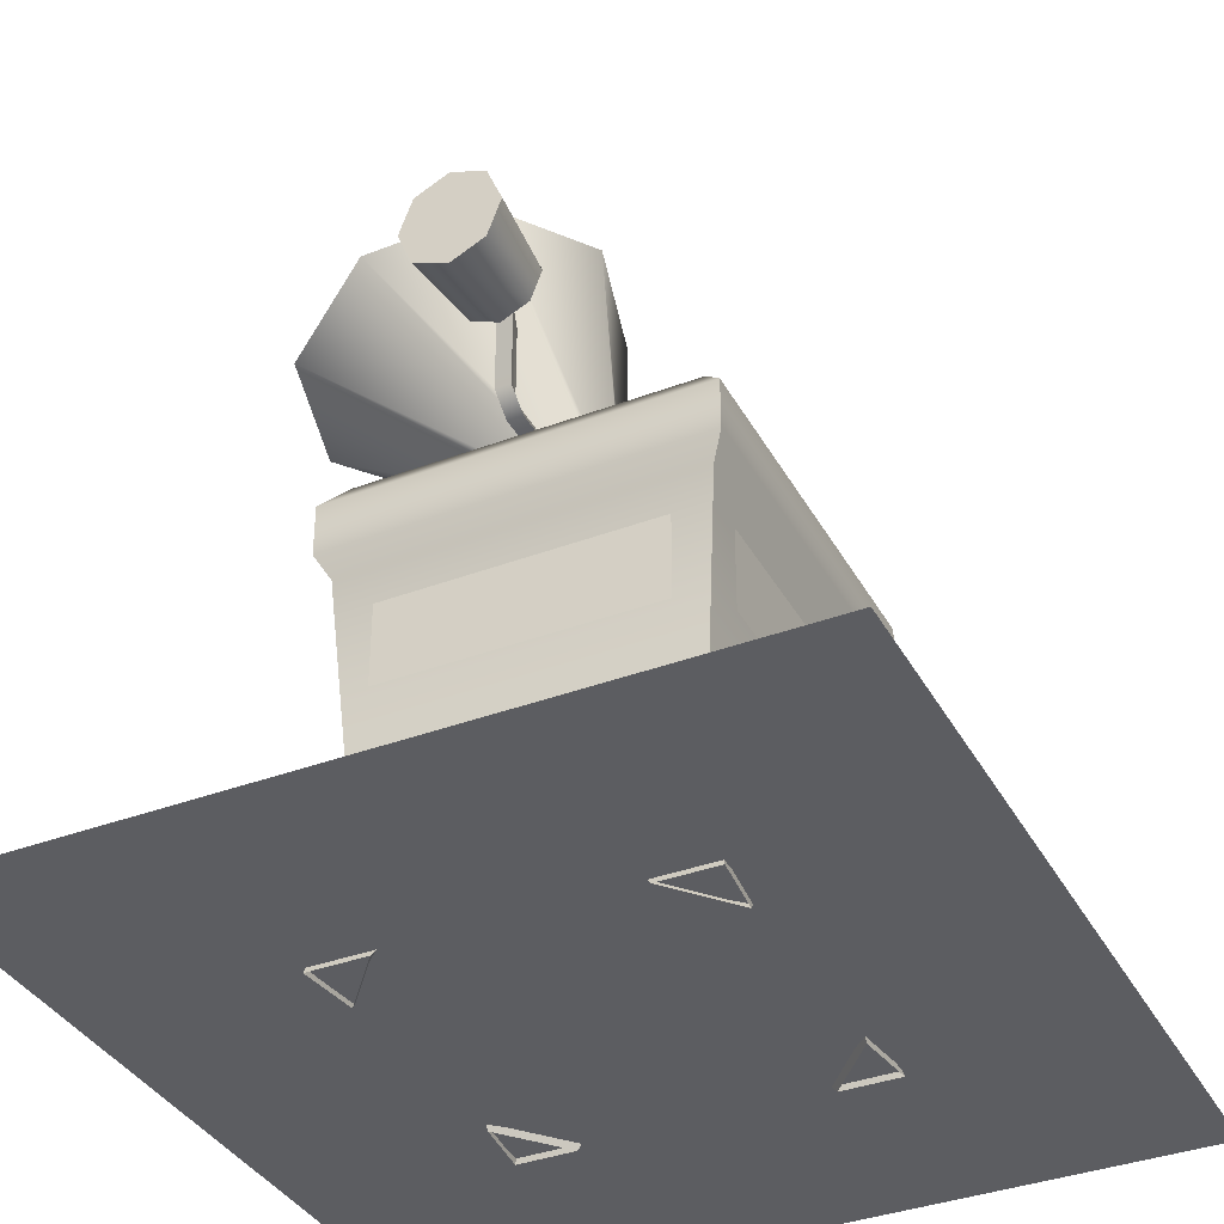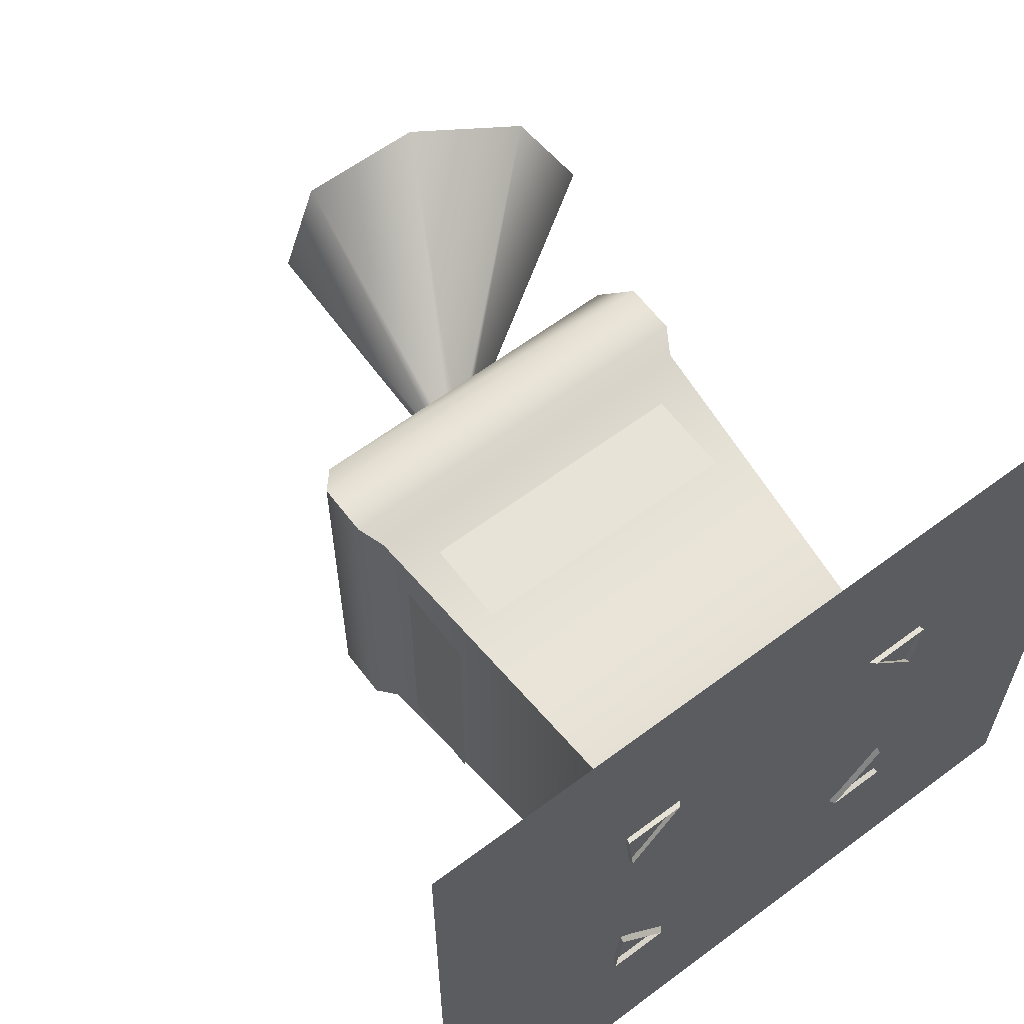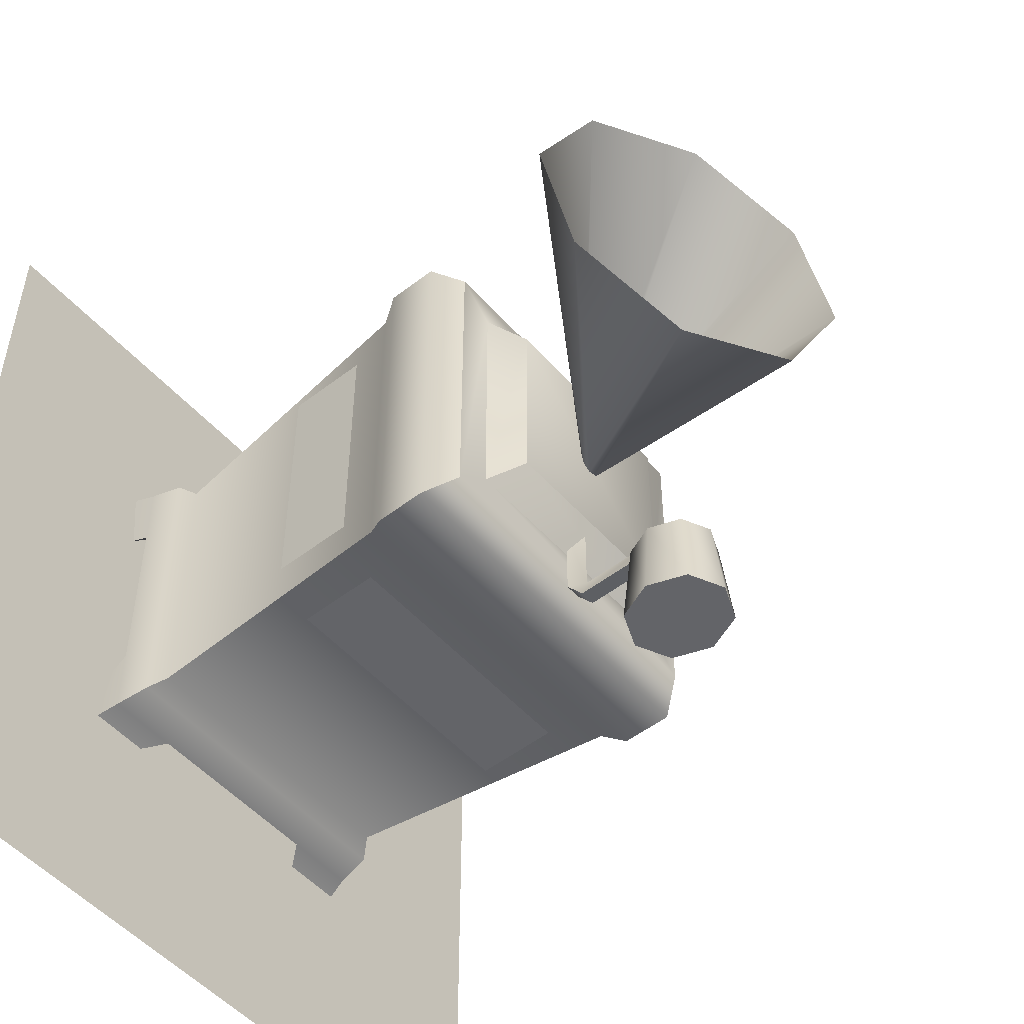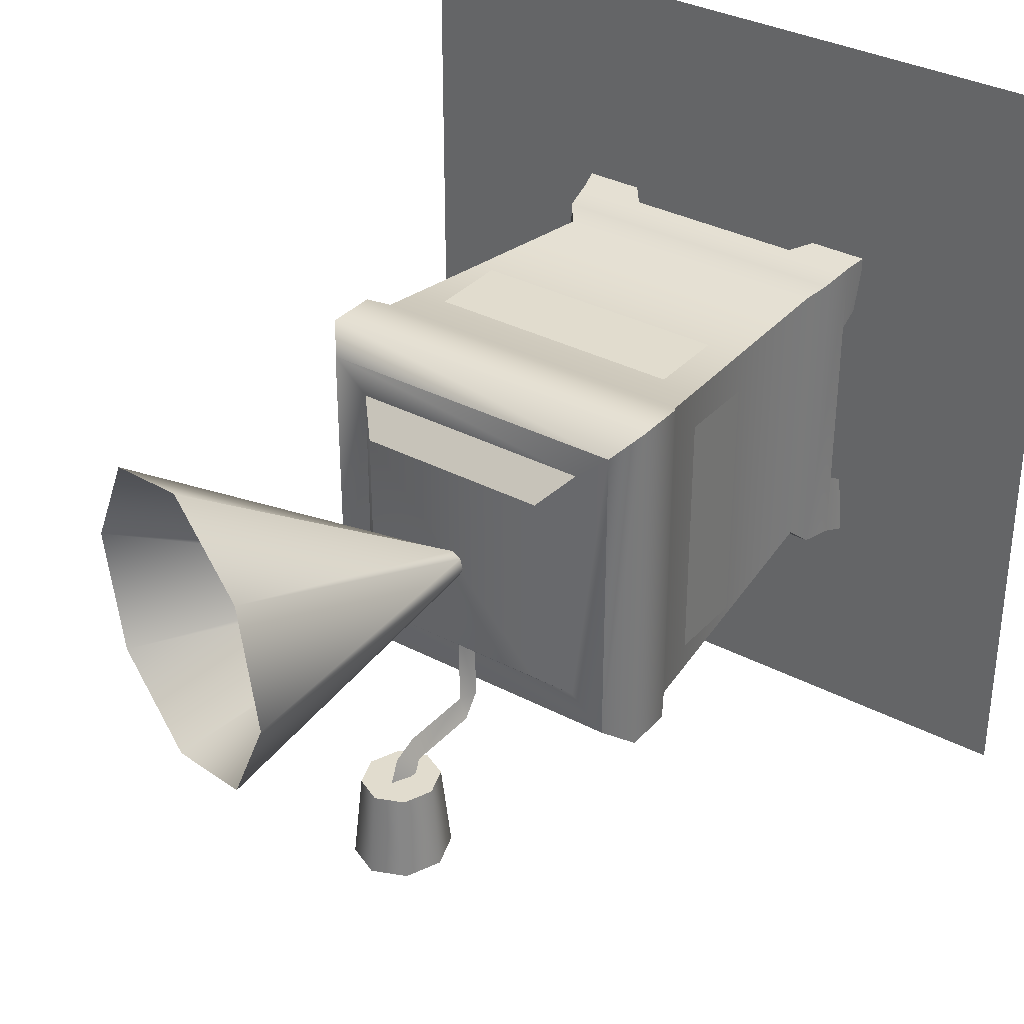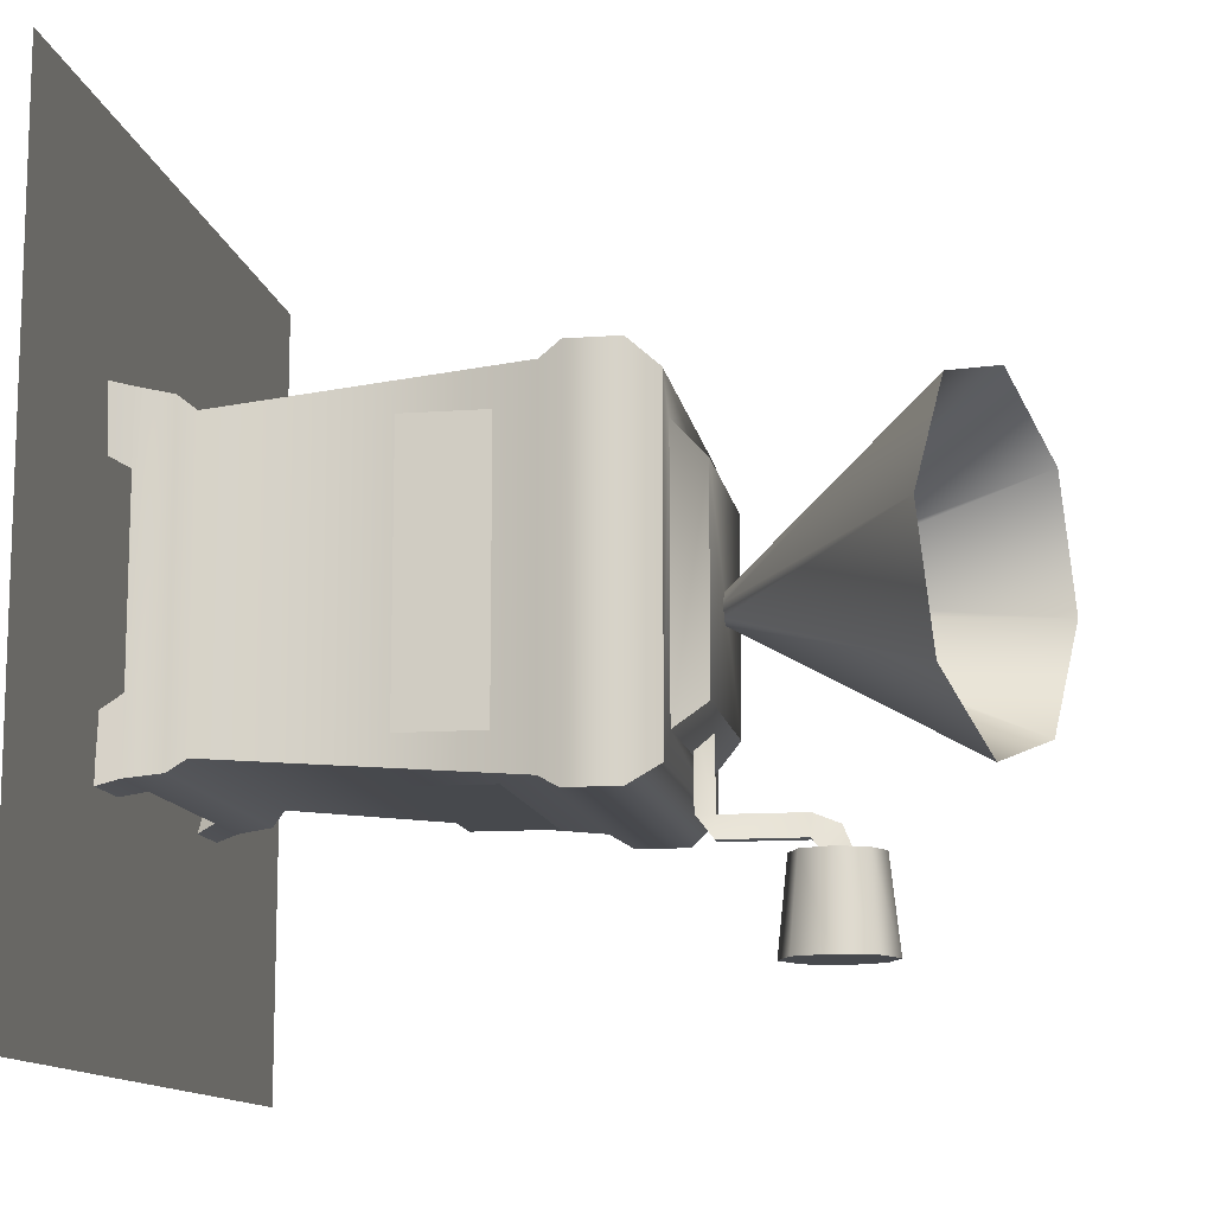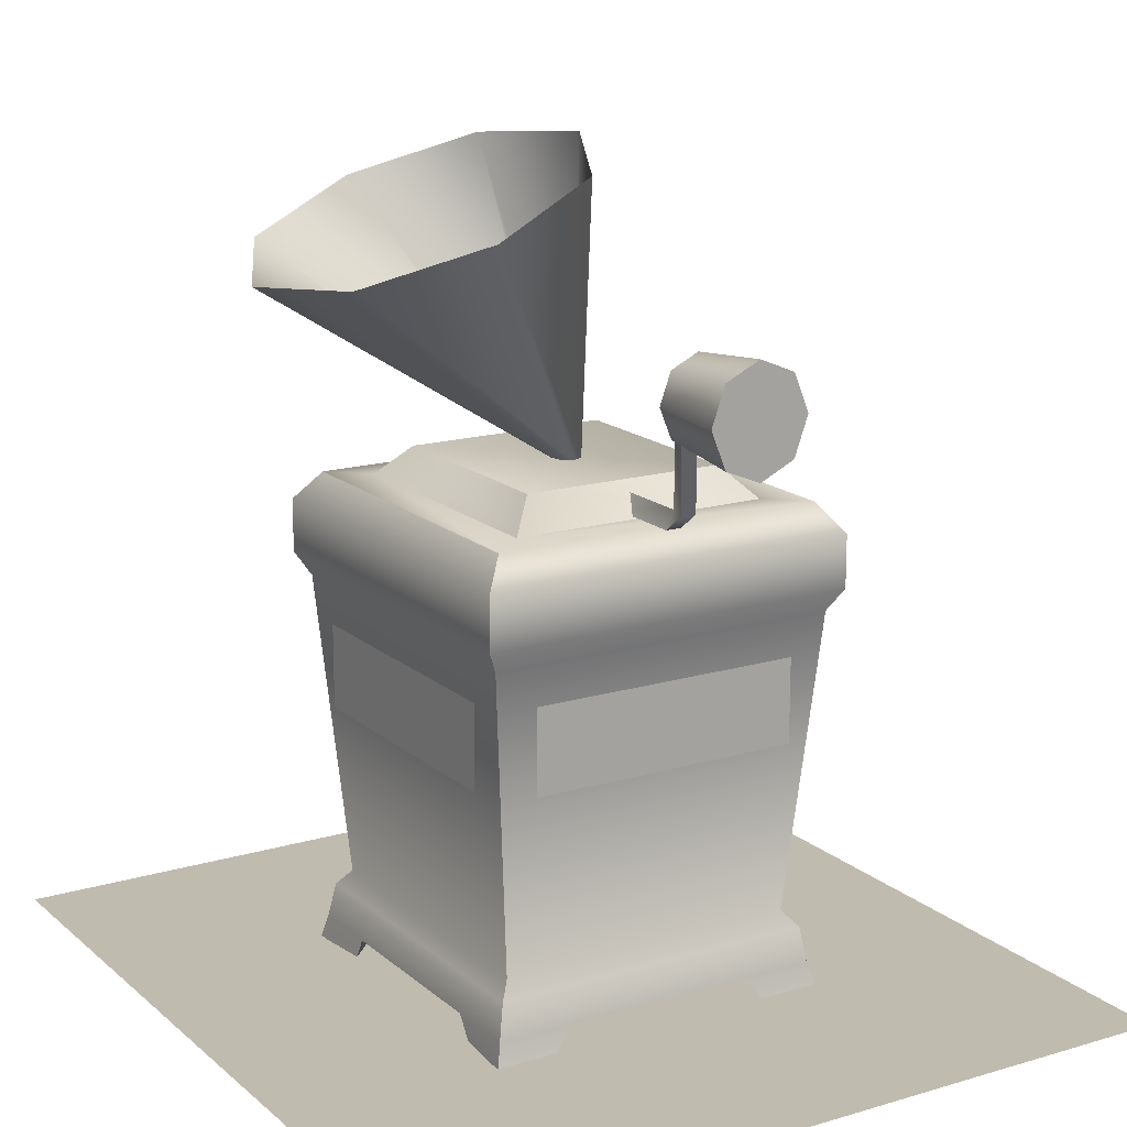
<metadata>
{"format":"obj","ext":"obj","renderer":"f3d","projection":"perspective","resolution":1024,"background":"white","views":[{"elev":-37.1,"azim":25.9,"up":"+Z"},{"elev":62.1,"azim":142.8,"up":"+Y"},{"elev":-51.3,"azim":-50.0,"up":"+Y"},{"elev":34.0,"azim":35.5,"up":"+Y"},{"elev":-12.2,"azim":-80.3,"up":"+Y"},{"elev":16.1,"azim":-31.4,"up":"+Z"}]}
</metadata>
<code>
v -2.376 -2.527 0.03214
v 2.376 -2.527 0.03214
v 2.376 2.527 0.03214
v -2.376 2.527 0.03214
v 1 -1 2.954
v 1.366 -0.366 2.954
v 1.366 0.366 2.954
v 1 1 2.954
v 0.366 1.366 2.954
v -0.366 1.366 2.954
v -1 1 2.954
v -1.366 0.366 2.954
v -1.366 -0.366 2.954
v -1 -1 2.954
v -0.366 -1.366 2.954
v 0.366 -1.366 2.954
v 1.366 -0.366 0
v 1 -1 0
v 1.366 0.366 0
v 1 1 0
v 0.366 1.366 0
v -0.366 1.366 0
v -1 1 0
v -1.366 0.366 0
v -1.366 -0.366 0
v -1 -1 0
v -0.366 -1.366 0
v 0.366 -1.366 0
v 1.087 -1.087 0
v 1.044 -1.036 0.165
v 0.5968 -1.036 0.165
v 0.7249 -1.087 0
v -0.5968 -1.036 0.165
v -1.044 -1.036 0.165
v -1.087 -1.087 0
v -0.7249 -1.087 0
v 1.008 -1.008 0.3856
v -1.008 -1.008 0.3856
v 0.9294 -0.9209 0.4789
v -0.9294 -0.9209 0.4789
v -0.8246 -1.082 2.098
v -0.8246 -1.082 1.579
v 0.8465 -1.082 1.579
v 0.8465 -1.082 2.098
v 1.082 -1.082 2.334
v -1.082 -1.082 2.334
v 1.159 -1.159 2.472
v -1.159 -1.159 2.472
v 1.159 -1.159 2.795
v -1.159 -1.159 2.795
v 1.024 -1.024 2.971
v -1.024 -1.024 2.971
v 1.087 1.087 0
v 1.044 1.053 0.165
v 1.044 0.6054 0.165
v 1.043 0.6953 0
v 1.044 -0.5882 0.165
v 1.043 -0.6953 0
v 1.008 1.008 0.3856
v 0.9294 0.938 0.4789
v 1.082 -0.8465 2.098
v 1.082 -0.8465 1.584
v 1.082 0.8246 1.584
v 1.082 0.8246 2.098
v 1.082 1.082 2.334
v 1.159 1.159 2.472
v 1.159 1.159 2.795
v 1.024 1.024 2.971
v -1.087 1.087 0
v -1.044 1.053 0.165
v -0.5968 1.053 0.165
v -0.7249 1.087 0
v 0.5968 1.053 0.165
v 0.7249 1.087 0
v -1.008 1.008 0.3856
v -0.9294 0.938 0.4789
v 0.8465 1.082 2.098
v 0.8465 1.082 1.584
v -0.8246 1.082 1.584
v -0.8246 1.082 2.098
v -1.082 1.082 2.334
v -1.159 1.159 2.472
v -1.159 1.159 2.795
v -1.024 1.024 2.971
v -1.044 -0.5882 0.165
v -1.043 -0.6953 0
v -1.044 0.6054 0.165
v -1.043 0.6953 0
v -1.082 0.8246 2.098
v -1.082 0.8246 1.584
v -1.082 -0.8465 1.584
v -1.082 -0.8465 2.098
v 0.7941 0.82 2.971
v 0.625 0.6454 3.154
v 0.625 -0.6454 3.154
v 0.7941 -0.82 2.971
v -0.625 -0.6454 3.154
v -0.7941 -0.82 2.971
v -0.625 0.6454 3.154
v -0.7941 0.82 2.971
v -3.568e-17 2.854e-16 3.154
v -0.04878 -0.6161 2.984
v -0.04878 -1.143 2.984
v 0 -1.143 3.092
v 0 -0.6161 3.092
v -0.04878 -1.283 3.092
v -0.04878 -1.283 3.598
v 0 -1.143 3.598
v 0 -1.208 3.76
v -0.06395 -1.389 3.687
v 0 -1.389 3.837
v 0.04876 -1.143 2.984
v 0.04876 -0.6161 2.984
v 0.04876 -1.283 3.092
v 0.04876 -1.283 3.598
v 0.07135 -1.389 3.687
v 0.2172 -1.918 3.971
v 0.0009603 -1.918 4.061
v -0.2111 -1.918 3.96
v -0.2946 -1.918 3.727
v -0.2008 -1.918 3.498
v 0.01543 -1.918 3.408
v 0.2274 -1.918 3.509
v 0.311 -1.918 3.742
v 0.2542 -1.354 3.741
v 0.178 -1.354 3.927
v 0.1863 -1.354 3.551
v 0.01407 -1.354 3.469
v -0.1616 -1.354 3.542
v -0.2379 -1.354 3.728
v -0.1699 -1.354 3.918
v 0.002317 -1.354 4
v 0.05227 -0.1083 3.154
v -0.3421 -0.8507 4.885
v -1.043 -1.073 4.618
v -0.01304 -0.129 3.154
v 0.08505 -0.04297 3.154
v 0.009494 -0.1503 5.019
v 0.0661 0.0286 3.154
v -0.1938 0.6174 4.941
v 0.006521 0.06452 3.154
v -0.8329 1.003 4.698
v -0.05879 0.04376 3.154
v -1.533 0.78 4.431
v -0.09157 -0.02154 3.154
v -1.885 0.07964 4.297
v -0.07262 -0.09311 3.154
v -1.682 -0.6881 4.375
g drop_shadow g1
f 1 2 3 4
g collide g1
f 5 6 7 8 9 10 11 12 13 14 15 16
f 17 6 5 18
f 19 7 6 17
f 20 8 7 19
f 21 9 8 20
f 22 10 9 21
f 23 11 10 22
f 24 12 11 23
f 25 13 12 24
f 26 14 13 25
f 27 15 14 26
f 28 16 15 27
f 18 5 16 28
g trashcan g1
f 29 30 31 32
f 33 34 35 36
f 30 37 38 34 33 31
f 37 39 40 38
g decals decal_base trashcan g1
f 41 42 43 44
g decal_base trashcan g1
f 39 45 46 40
g trashcan g1
f 45 47 48 46
f 47 49 50 48
f 49 51 52 50
f 53 54 55 56
f 57 30 29 58
f 54 59 37 30 57 55
f 59 60 39 37
g decals decal_base trashcan g1
f 61 62 63 64
g decal_base trashcan g1
f 60 65 45 39
g trashcan g1
f 65 66 47 45
f 66 67 49 47
f 67 68 51 49
f 69 70 71 72
f 73 54 53 74
f 70 75 59 54 73 71
f 75 76 60 59
g decals decal_base trashcan g1
f 77 78 79 80
g decal_base trashcan g1
f 76 81 65 60
g trashcan g1
f 81 82 66 65
f 82 83 67 66
f 83 84 68 67
f 35 34 85 86
f 87 70 69 88
f 34 38 75 70 87 85
f 38 40 76 75
g decals decal_base trashcan g1
f 89 90 91 92
g decal_base trashcan g1
f 40 46 81 76
g trashcan g1
f 46 48 82 81
f 48 50 83 82
f 50 52 84 83
f 73 74 56 55
f 31 57 58 32
f 85 33 36 86
f 71 87 88 72
f 93 94 95 96
f 96 95 97 98
f 98 97 99 100
f 100 99 94 93
f 97 95 101
f 99 97 101
f 94 99 101
f 94 101 95
f 68 93 96 51
f 51 96 98 52
f 52 98 100 84
f 84 100 93 68
f 102 103 104 105
f 103 106 104
f 106 107 108 104
f 107 109 108
f 107 110 109
f 110 111 109
f 112 103 102 113
f 114 106 103 112
f 115 107 106 114
f 116 110 107 115
f 105 104 112 113
f 104 114 112
f 104 108 115 114
f 108 109 115
f 109 116 115
f 109 111 116
f 117 118 119 120 121 122 123 124
f 124 125 126 117
f 123 127 125 124
f 122 128 127 123
f 121 129 128 122
f 120 130 129 121
f 119 131 130 120
f 118 132 131 119
f 117 126 132 118
f 125 127 128 129 130 131 132 126
g horn g1
f 133 134 135 136
f 137 138 134 133
f 139 140 138 137
f 141 142 140 139
f 143 144 142 141
f 145 146 144 143
f 147 148 146 145
f 136 135 148 147

</code>
